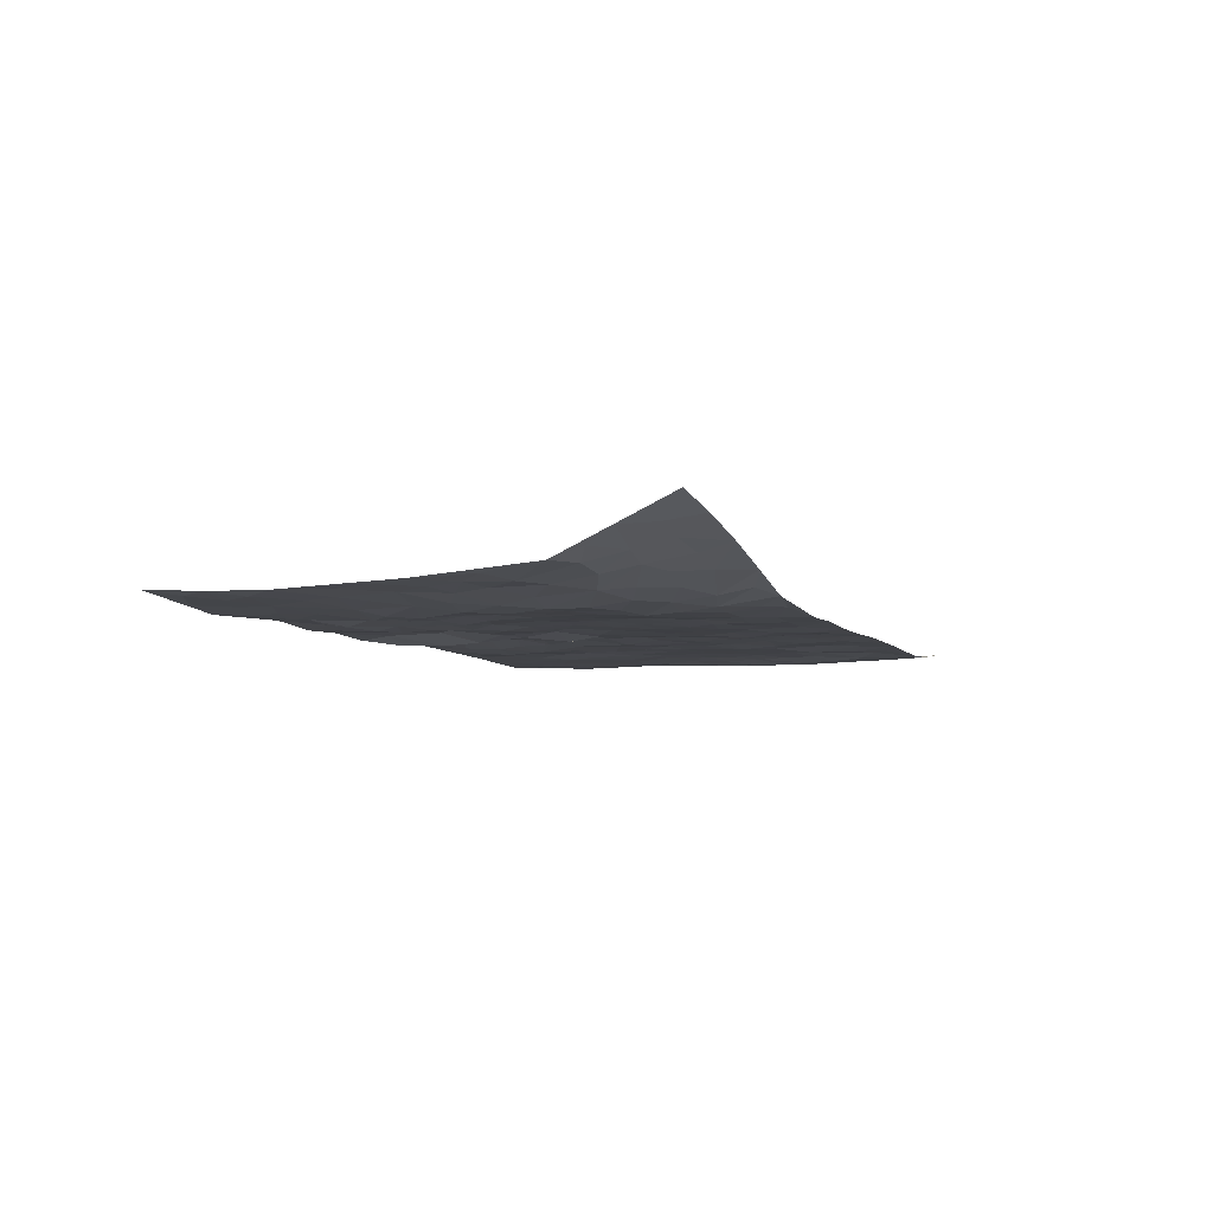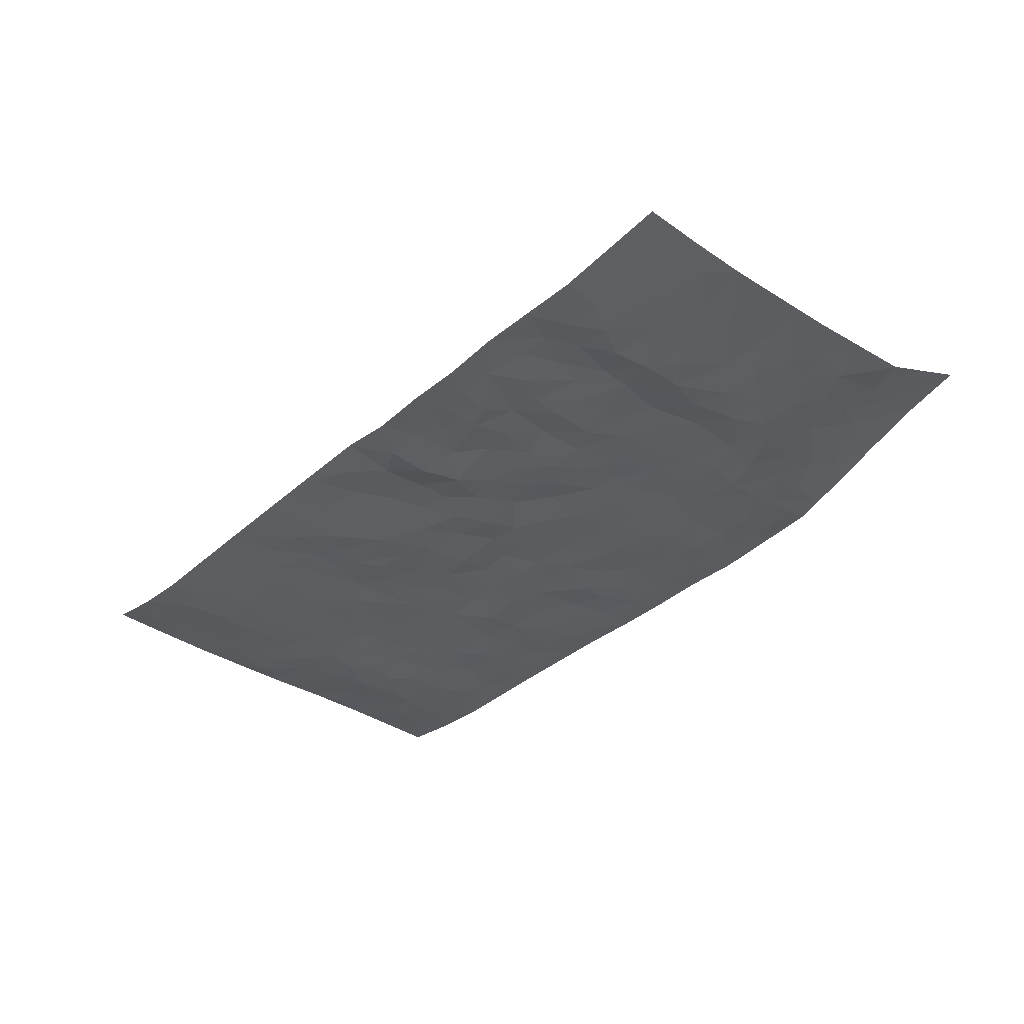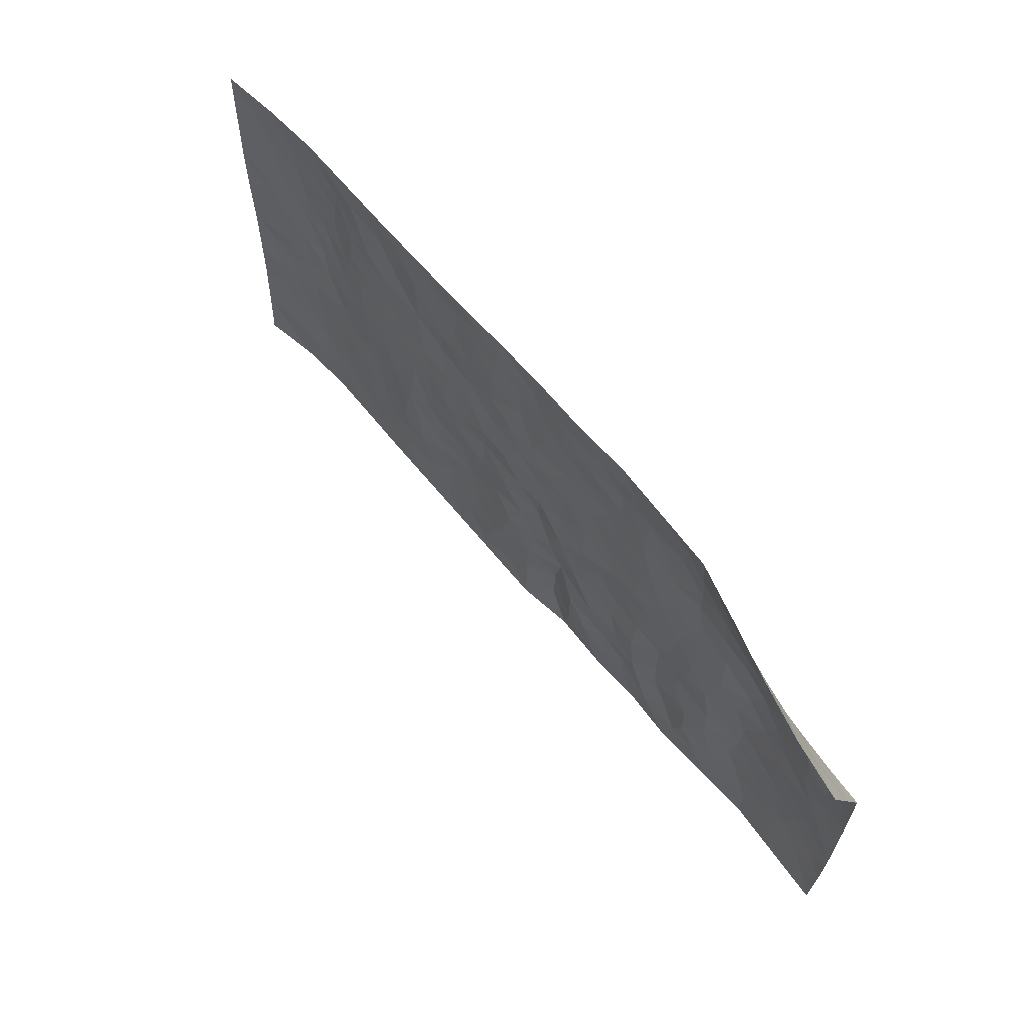
<metadata>
{"format":"obj","ext":"obj","renderer":"f3d","projection":"perspective","resolution":1024,"background":"white","views":[{"elev":-5.6,"azim":108.3,"up":"+Z"},{"elev":-35.7,"azim":47.5,"up":"+Z"},{"elev":63.4,"azim":49.5,"up":"+Y"}]}
</metadata>
<code>
v -0.9695 0.01972 0.02314
v -0.9528 1.016 0.01842
v 0.9866 -0.0194 0.01866
v 1.006 0.9502 0.1445
v -0.7803 0.4075 -0.00315
v -0.9611 0.5181 0.01737
v -0.8423 0.3737 0.002553
v 0.01176 0.003065 0.01345
v -0.9659 0.2689 0.01654
v -0.9075 0.3551 0.008954
v -0.7252 0.01533 -0.004498
v -0.9678 0.1443 0.01957
v -0.6958 0.3061 -0.007496
v -0.848 0.01739 0.002962
v -0.8266 0.3041 0.0004201
v -0.4797 0.01105 0.003063
v -0.9458 0.2062 0.01537
v -0.2793 0.1723 -0.00788
v -0.7617 0.3365 -0.005147
v -0.8513 0.1362 0.006
v -0.9138 0.08095 0.01117
v -0.7855 0.07895 -0.002596
v -0.6607 0.1395 -0.007234
v -0.7132 0.08826 -0.005914
v -0.8611 0.2235 0.00495
v -0.8964 0.2871 0.008383
v -0.7573 0.1913 -0.009096
v -0.6789 0.2226 -0.008526
v -0.8464 0.5042 0.002184
v -0.9635 0.3935 0.01678
v -0.7073 1.012 -0.0005503
v -0.522 0.2325 -0.003832
v 0.2714 0.1522 -0.00203
v -0.956 0.7671 0.02173
v -0.3493 0.4 -0.000598
v -0.7602 0.7679 -0.009281
v -0.7756 0.8466 -0.004998
v -0.5635 0.4534 -0.001302
v -0.5797 0.6174 -0.001517
v -0.4615 1.008 0.00466
v -0.9348 0.7045 0.01649
v -0.6419 0.5751 -0.006146
v -0.3666 0.7612 -0.001787
v -0.4935 0.2895 -0.001992
v -0.4448 0.2338 0.002912
v -0.4816 0.1715 -0.0001874
v -0.4266 0.6451 -0.0003647
v -0.3459 0.5667 -2.239e-05
v 0.1844 0.4704 0.004927
v -0.3186 0.2272 -0.003103
v -0.1885 0.6146 0.001473
v -0.3533 0.6363 -0.001043
v -0.2901 0.06311 0.0003636
v -0.605 0.7226 -0.0036
v -0.3804 0.2016 0.002604
v -0.8513 0.6341 0.004372
v -0.02057 0.3489 -0.0007921
v 0.07412 0.3385 -0.0007531
v 0.316 0.4455 -0.001599
v -0.07407 0.5532 0.005853
v -0.1443 0.5591 0.004629
v 0.1144 0.6285 1.705e-05
v -0.6164 0.3581 -0.006018
v -0.7293 0.588 -0.01156
v -0.9276 0.8273 0.01574
v -0.5469 0.1398 -0.002627
v -0.3566 0.01908 0.004748
v -0.7779 0.481 -0.005887
v -0.6038 0.1839 -0.005426
v -0.6037 0.02971 -0.001504
v -0.2339 0.006443 0.007936
v -0.6037 0.09978 -0.004511
v -0.5353 0.06353 -0.0002644
v -0.4201 0.04551 0.003383
v -0.4385 0.1125 0.002421
v -0.8695 0.7024 0.00833
v -0.9465 0.8915 0.01848
v -0.7183 0.523 -0.009123
v 0.02935 0.9984 0.002971
v -0.782 0.6905 -0.008422
v -0.5455 0.3257 -0.005113
v -0.4939 0.4709 0.0001933
v 0.02767 0.5711 -0.000615
v -0.02983 0.4837 0.00181
v 0.02169 0.4197 -0.007513
v -0.1105 0.1308 0.009607
v -0.5475 0.6811 -0.001172
v -0.8956 0.5792 0.00954
v -0.7106 0.7051 -0.01342
v -0.4327 0.3054 0.00404
v -0.616 0.2793 -0.005757
v -0.4788 0.6981 -0.001016
v -0.153 0.4884 -0.002484
v -0.2435 0.4408 0.0001829
v -0.6261 0.6616 -0.006036
v 0.002975 0.1176 0.004274
v -0.3956 0.5182 -0.0001552
v -0.3271 0.2946 -0.00399
v -0.2205 0.5082 0.001057
v -0.1622 0.3852 -0.002147
v -0.9583 0.6426 0.02091
v -0.6846 0.6362 -0.01252
v -0.7938 0.5948 -0.00476
v -0.3495 0.1168 -0.001966
v -0.5017 0.5432 0.0009027
v -0.6657 0.419 -0.007547
v -0.1127 0.3265 -0.001241
v -0.133 0.2521 -0.0016
v -0.4968 0.6216 0.0004898
v 0.1327 0.7271 -0.003891
v 0.01231 0.2149 0.006365
v -0.05647 0.2748 0.007286
v 0.02122 0.2883 0.003167
v -0.4119 0.3719 0.004376
v -0.1815 0.1875 -0.002796
v -0.6357 0.5004 -0.003702
v -0.5391 0.3918 -0.004189
v -0.4743 0.4009 -0.000638
v -0.2873 0.53 0.003465
v -0.2413 0.355 -0.004927
v -0.336 0.4737 0.0006711
v -0.2098 0.2751 -0.009256
v -0.07213 0.4129 0.00433
v -0.5753 0.5429 -0.0003455
v -0.07698 0.2003 0.00984
v -0.2005 0.09756 0.002651
v -0.383 0.2656 0.002775
v -0.9109 0.4549 0.006068
v -0.8507 0.4368 0.0006088
v 0.11 0.4207 0.006289
v 0.222 0.2336 0.004637
v 0.1026 0.515 -0.002056
v 0.03907 0.4875 -0.0002086
v 0.1832 0.3897 -0.001143
v 0.8116 0.4798 -0.003897
v 0.238 0.4296 -0.003066
v 0.2818 0.3082 -0.00124
v 0.1812 0.5642 -0.000871
v 0.1519 0.9962 0.006752
v -0.2709 0.6252 0.001067
v 0.453 0.8726 0.0005001
v 0.5213 0.9885 0.02049
v -0.1894 0.7849 0.001736
v -0.0316 0.8652 -0.001658
v -0.3047 0.3546 -0.005923
v -0.4386 0.5747 0.0006381
v -0.06155 0.05463 0.004575
v -0.1463 0.02549 0.007682
v 0.1319 -0.0006 -0.003283
v 0.04019 0.8598 -0.002365
v 0.007105 0.7 -0.001445
v 0.4346 0.1879 -0.004753
v 0.3564 0.283 0.003561
v 0.6128 0.5147 -0.0002096
v 0.5463 0.5367 0.0001183
v 0.4672 0.1257 -0.006292
v 0.5363 0.2172 0.003314
v 0.4308 0.3535 -0.005462
v 0.04528 0.6402 0.001469
v -0.03681 0.6285 0.001703
v -0.1224 0.7323 -0.0003325
v -0.06287 0.6947 0.002153
v -0.03482 0.7923 -0.004072
v -0.1139 0.6354 -0.0006927
v 0.04595 0.7743 1.797e-05
v 0.2748 0.9945 0.003709
v 0.009168 0.9271 -0.001761
v -0.2432 0.8513 -0.001767
v -0.1725 0.8838 0.002352
v -0.2911 0.7867 -0.001751
v -0.2159 1.003 0.006184
v -0.2046 0.7003 -0.002867
v -0.2946 0.706 -0.007283
v -0.1138 0.8321 0.00494
v -0.0931 1.001 0.003117
v 0.2425 0.7421 -0.005008
v 0.1966 0.6639 -0.00277
v 0.3484 0.5889 0.002566
v 0.2809 0.518 0.001732
v 0.2891 0.661 -0.0006396
v 0.4495 0.7365 -0.003384
v 0.3793 0.6767 0.002292
v 0.3104 0.7282 -0.001218
v 0.09651 0.9277 0.002676
v 0.1048 0.8216 -0.0001263
v 0.1722 0.8553 0.0007926
v 0.2777 0.8691 -0.003031
v 0.3475 0.7878 0.0001077
v 0.2536 0.5911 -0.001602
v -0.8575 0.8837 0.004609
v -0.6582 0.8298 -0.01056
v -0.8461 0.7909 0.003852
v -0.8302 1.014 0.00603
v -0.8962 0.9566 0.01086
v -0.785 0.9366 -0.00153
v -0.7083 0.8994 -0.005554
v -0.5795 0.941 0.0003964
v -0.637 0.8987 -0.006075
v -0.6647 0.759 -0.01147
v -0.5364 0.8251 0.0009778
v -0.5987 0.7932 -0.003522
v -0.4854 0.9109 -0.00295
v -0.3656 0.8854 0.002845
v -0.5185 0.9707 0.001247
v -0.4404 0.8249 -0.005933
v -0.416 0.9446 0.002684
v -0.3175 0.9793 0.003968
v -0.4885 0.7705 -0.001169
v -0.2939 0.9073 0.0002513
v -0.2312 0.9354 -0.0002214
v 0.1815 0.7822 -0.004254
v 0.2804 0.7999 -0.003696
v 0.2166 0.9301 0.001464
v 0.4197 0.8052 -0.002072
v 0.3652 0.8749 -0.0002772
v 0.4119 0.9753 0.01106
v 0.3175 0.9327 0.00192
v 0.4719 0.9399 0.00845
v 0.4002 0.4861 0.0008167
v 0.346 0.5226 0.003464
v 0.5062 0.5949 -0.001045
v 0.4556 0.6565 -0.001693
v 0.4277 0.5804 0.00109
v 0.3657 0.1831 0.002419
v 0.4976 0.3251 -0.002019
v 0.48 0.5136 -0.0001407
v 0.3641 0.3812 -0.0002693
v -0.0964 0.9168 0.003949
v -0.1553 0.9612 0.003377
v 0.3317 0.1268 -0.003529
v 0.6199 0.002102 0.001649
v 0.2169 0.3293 -0.003337
v 0.2884 0.3795 -0.006002
v 0.5981 0.2361 0.002221
v 0.7606 0.9709 0.08978
v 0.9932 0.2292 0.009269
v 0.5195 0.8031 -0.002698
v 0.738 0.4726 -0.01325
v 0.5141 0.7378 -0.00642
v 0.9987 0.4772 0.01934
v 0.6834 0.2803 -0.01705
v 0.5288 0.458 0.001359
v 0.7929 0.2944 -0.008319
v 0.5798 0.4044 0.00348
v 0.4976 -0.007801 0.007302
v 0.1045 0.2505 -0.01136
v 0.515 0.06695 0.004177
v 0.1501 0.3162 -0.001779
v 0.4308 0.2584 -0.006005
v 0.8881 0.2462 0.0004676
v 0.6603 0.4489 -0.01016
v 0.588 0.07064 0.005479
v 0.4673 0.4172 -0.002467
v 0.6245 0.3595 -0.004942
v 0.3002 0.2269 -0.001573
v 0.4929 0.2621 -0.001364
v 0.2743 0.07334 0.001546
v 0.3758 -0.005291 -0.001451
v 0.2534 -0.002791 0.002615
v 0.2115 0.1107 0.006708
v 0.08071 0.1683 -0.01468
v 0.1562 0.1872 0.005806
v 0.6239 0.1351 -0.001476
v 0.7944 0.4064 -0.005149
v 0.761 0.2054 -0.009821
v 0.6602 0.06732 -0.006179
v 0.6859 0.371 -0.01618
v 0.7338 0.3243 -0.01558
v 0.9015 0.3068 0.003247
v 0.7675 0.5519 -0.006392
v 0.703 0.1311 -0.01285
v 0.7748 0.1339 -0.008211
v 0.8567 0.3493 -0.0003108
v 0.9587 0.3286 0.01075
v 0.9043 0.4186 0.008493
v 0.598 0.3013 -0.0006221
v 0.8309 0.0887 -0.0008355
v 0.3421 0.05673 -0.001252
v 0.421 0.0607 0.003182
v 0.0819 0.0756 -0.01282
v 0.1521 0.06919 0.003434
v 1.005 0.7241 0.03903
v 0.7414 0.06393 -0.007388
v 0.6675 0.2022 -0.01311
v 0.9791 0.4028 0.0145
v 0.9272 0.4882 0.01227
v 0.8223 0.2332 -0.00564
v 0.5443 0.1378 0.007026
v 0.7417 -0.01366 -0.002983
v 0.5204 0.3842 0.002008
v 0.9496 0.04352 0.008801
v 0.9902 0.1049 0.01143
v 0.8525 0.1625 -0.003161
v 0.9098 0.1052 0.00316
v 0.8373 -0.008314 0.004823
v 0.9506 0.168 0.003732
v 0.6876 0.5425 -0.01291
v 0.7162 0.6191 -0.009404
v 0.6093 0.6248 -0.003491
v 0.8516 0.6721 0.01731
v 0.6591 0.7585 0.006618
v 0.9807 0.6015 0.0253
v 0.7918 0.625 0.003661
v 0.8779 0.5754 0.0126
v 0.7605 0.7272 0.01482
v 0.8671 0.5114 0.006683
v 0.9385 0.5525 0.01687
v 0.9171 0.6383 0.01772
v 0.666 0.68 -0.004754
v 0.5916 0.7132 -0.00355
v 0.5341 0.665 -0.004957
v 0.8806 0.8245 0.06579
v 0.7401 0.8511 0.04508
v 0.8393 0.756 0.03289
v 0.9248 0.7538 0.04217
v 0.8079 0.8213 0.05043
v 1.003 0.8373 0.09149
v 0.7221 0.786 0.02274
v 0.9814 0.7812 0.06297
v 0.769 0.9064 0.07107
v 0.8822 0.96 0.1212
v 0.6406 0.9807 0.05435
v 0.8474 0.8948 0.08792
v 0.9342 0.8911 0.103
v 0.69 0.9153 0.05158
v 0.5869 0.8896 0.01819
v 0.5216 0.8723 0.00435
v 0.581 0.9568 0.03069
v 0.5984 0.8106 0.007261
v 0.6651 0.8456 0.0262
f 29 6 128
f 12 21 20
f 26 10 9
f 55 45 46
f 27 19 15
f 26 9 17
f 101 6 88
f 12 1 21
f 7 15 19
f 125 86 96
f 84 123 85
f 129 29 128
f 25 27 15
f 12 20 17
f 73 75 66
f 22 14 11
f 26 17 25
f 9 12 17
f 25 15 26
f 5 129 7
f 52 146 48
f 55 18 50
f 7 19 5
f 20 27 25
f 124 82 105
f 41 76 34
f 20 14 22
f 14 20 21
f 14 21 1
f 24 22 11
f 24 27 22
f 72 66 69
f 69 32 91
f 70 24 11
f 24 23 27
f 17 20 25
f 27 20 22
f 10 15 7
f 10 26 15
f 23 28 27
f 27 13 19
f 28 23 69
f 13 27 28
f 119 121 94
f 10 7 129
f 6 30 128
f 9 10 30
f 36 192 80
f 80 102 89
f 118 81 44
f 64 103 78
f 115 126 86
f 45 32 46
f 91 63 13
f 129 68 29
f 95 87 54
f 95 54 199
f 202 40 204
f 82 97 105
f 29 88 6
f 18 55 104
f 148 126 71
f 38 82 124
f 50 18 122
f 117 82 38
f 5 19 106
f 82 117 118
f 80 64 102
f 127 45 55
f 194 77 190
f 98 35 114
f 39 124 105
f 127 50 98
f 106 19 13
f 66 75 46
f 39 95 42
f 63 117 38
f 95 89 102
f 101 56 76
f 51 140 99
f 18 53 126
f 62 83 132
f 45 127 90
f 112 113 57
f 103 29 68
f 130 85 58
f 109 39 105
f 35 94 121
f 113 246 58
f 151 165 163
f 120 100 94
f 114 127 98
f 192 190 65
f 95 39 87
f 36 191 37
f 67 104 74
f 56 101 88
f 13 63 106
f 192 34 76
f 268 241 243
f 108 115 125
f 93 84 60
f 133 84 85
f 156 288 157
f 101 76 41
f 80 103 64
f 105 97 146
f 99 61 51
f 92 109 47
f 125 96 111
f 158 227 153
f 75 104 55
f 69 66 32
f 81 91 32
f 106 78 68
f 42 64 78
f 77 34 65
f 24 70 72
f 75 73 16
f 16 71 67
f 2 34 77
f 13 28 91
f 103 56 88
f 56 80 76
f 72 69 23
f 11 16 70
f 16 73 70
f 16 67 74
f 115 18 126
f 24 72 23
f 73 72 70
f 16 74 75
f 72 73 66
f 32 45 44
f 84 83 60
f 66 46 32
f 78 106 116
f 117 63 81
f 67 53 104
f 103 68 78
f 69 91 28
f 36 80 89
f 106 38 116
f 106 68 5
f 81 118 117
f 62 132 138
f 32 44 81
f 53 67 71
f 57 58 85
f 123 100 107
f 93 60 61
f 33 230 224
f 8 96 147
f 132 133 130
f 140 48 119
f 93 100 123
f 122 98 50
f 164 60 160
f 53 71 126
f 125 112 108
f 193 194 195
f 75 55 46
f 63 91 81
f 56 103 80
f 196 198 31
f 18 104 53
f 121 48 97
f 38 106 63
f 118 97 82
f 97 35 121
f 51 172 140
f 130 134 49
f 87 39 109
f 288 252 263
f 97 114 35
f 47 43 92
f 57 113 58
f 248 130 58
f 34 101 41
f 114 90 127
f 116 124 42
f 145 94 35
f 118 114 97
f 167 79 175
f 98 145 35
f 85 123 57
f 43 47 52
f 199 36 89
f 42 78 116
f 159 83 62
f 88 29 103
f 74 104 75
f 118 44 90
f 173 140 172
f 42 95 102
f 190 192 37
f 65 190 77
f 89 95 199
f 125 111 112
f 92 87 109
f 18 115 122
f 177 180 176
f 112 57 107
f 109 105 146
f 93 94 100
f 285 286 275
f 96 86 147
f 137 232 131
f 57 123 107
f 87 92 208
f 49 134 136
f 132 130 49
f 161 164 162
f 50 127 55
f 122 108 107
f 122 107 100
f 48 140 52
f 118 90 114
f 99 119 94
f 123 84 93
f 36 37 192
f 48 121 119
f 120 122 100
f 39 42 124
f 38 124 116
f 248 58 246
f 44 45 90
f 98 122 120
f 146 52 47
f 94 93 99
f 168 209 170
f 212 183 188
f 202 197 200
f 42 102 64
f 107 108 112
f 99 93 61
f 8 280 96
f 112 111 113
f 125 115 86
f 115 108 122
f 128 30 10
f 5 68 129
f 10 129 128
f 132 49 138
f 83 84 133
f 130 133 85
f 83 133 132
f 248 134 130
f 156 152 224
f 151 110 165
f 212 186 211
f 153 224 249
f 254 251 244
f 246 261 262
f 225 158 249
f 49 136 179
f 185 184 150
f 214 188 181
f 181 188 182
f 161 163 174
f 143 170 172
f 110 211 185
f 184 79 167
f 174 228 169
f 62 110 159
f 163 150 144
f 210 169 229
f 170 143 168
f 176 211 110
f 98 120 145
f 94 145 120
f 48 146 97
f 109 146 47
f 148 86 126
f 147 86 148
f 71 8 148
f 8 147 148
f 244 276 254
f 232 136 134
f 174 143 161
f 60 83 160
f 163 162 151
f 159 160 83
f 261 281 262
f 259 281 149
f 219 220 59
f 246 113 111
f 33 255 131
f 157 256 152
f 137 255 153
f 230 278 279
f 262 260 33
f 154 155 242
f 131 255 137
f 248 131 232
f 281 280 149
f 259 258 278
f 220 179 59
f 159 151 160
f 162 160 151
f 164 61 60
f 228 174 144
f 144 174 163
f 159 110 151
f 161 172 164
f 186 184 185
f 161 162 163
f 61 164 51
f 160 162 164
f 187 217 213
f 150 163 165
f 205 202 200
f 79 184 139
f 170 43 173
f 174 169 143
f 161 143 172
f 167 144 150
f 176 180 183
f 172 170 173
f 223 226 221
f 185 150 165
f 99 140 119
f 207 206 203
f 172 51 164
f 43 52 173
f 173 52 140
f 167 175 228
f 228 229 169
f 210 168 169
f 177 110 62
f 189 138 179
f 62 138 177
f 136 232 233
f 181 182 222
f 150 184 167
f 178 180 189
f 49 179 138
f 177 138 189
f 180 178 182
f 178 179 220
f 307 308 304
f 222 223 221
f 215 187 188
f 176 183 212
f 187 213 186
f 214 215 188
f 185 211 186
f 237 181 239
f 182 188 183
f 110 185 165
f 216 215 141
f 211 176 212
f 182 183 180
f 176 110 177
f 213 184 186
f 178 189 179
f 177 189 180
f 195 190 37
f 197 198 200
f 195 194 190
f 34 192 65
f 80 192 76
f 37 196 195
f 194 2 77
f 193 2 194
f 196 37 191
f 31 193 195
f 198 196 191
f 31 195 196
f 199 201 191
f 197 204 31
f 198 191 201
f 31 198 197
f 201 199 54
f 36 199 191
f 54 208 201
f 208 43 205
f 208 54 87
f 198 201 200
f 206 205 203
f 43 170 203
f 210 207 209
f 40 202 206
f 31 204 40
f 197 202 204
f 208 205 200
f 43 203 205
f 205 206 202
f 203 209 207
f 171 40 207
f 40 206 207
f 208 200 201
f 43 208 92
f 170 209 203
f 168 143 169
f 207 210 171
f 168 210 209
f 188 187 212
f 212 187 186
f 166 139 213
f 184 213 139
f 237 214 181
f 215 214 141
f 216 141 218
f 213 217 166
f 142 166 216
f 217 216 166
f 187 215 217
f 216 217 215
f 237 141 214
f 142 216 218
f 223 222 182
f 179 136 59
f 223 220 219
f 267 238 251
f 237 327 141
f 223 182 178
f 158 290 253
f 220 223 178
f 59 233 227
f 233 59 136
f 248 246 131
f 153 249 158
f 251 254 267
f 223 219 226
f 111 261 246
f 297 251 238
f 276 256 157
f 167 228 144
f 229 228 175
f 175 171 229
f 229 171 210
f 260 257 33
f 265 271 272
f 266 289 283
f 269 243 250
f 249 224 152
f 266 283 271
f 227 233 137
f 253 227 158
f 325 313 320
f 135 264 275
f 310 329 239
f 270 298 297
f 249 256 225
f 275 273 269
f 311 222 221
f 155 154 299
f 234 276 157
f 310 311 299
f 222 239 181
f 221 226 155
f 266 263 252
f 242 290 244
f 264 273 275
f 273 264 243
f 242 244 154
f 276 290 225
f 288 234 157
f 240 282 302
f 275 286 306
f 225 290 158
f 234 263 284
f 241 254 276
f 233 232 137
f 137 153 227
f 264 135 238
f 244 251 154
f 260 259 257
f 227 253 219
f 33 224 255
f 154 297 299
f 240 302 307
f 297 154 251
f 264 268 243
f 253 226 219
f 271 284 263
f 277 294 293
f 290 242 253
f 241 234 284
f 59 227 219
f 242 155 226
f 252 245 231
f 157 152 156
f 257 230 33
f 152 256 249
f 278 230 257
f 262 33 131
f 224 153 255
f 259 278 257
f 134 248 232
f 230 279 224
f 96 261 111
f 261 96 280
f 280 281 261
f 246 262 131
f 252 247 245
f 268 267 241
f 283 277 272
f 288 247 252
f 275 274 285
f 295 291 294
f 267 268 264
f 263 234 288
f 309 310 299
f 290 276 244
f 283 272 271
f 267 254 241
f 265 243 241
f 236 240 285
f 297 238 270
f 303 305 298
f 241 276 234
f 221 155 299
f 272 277 293
f 250 243 287
f 286 285 240
f 284 271 265
f 271 263 266
f 295 3 291
f 225 256 276
f 241 284 265
f 289 266 231
f 3 292 291
f 321 235 323
f 293 294 296
f 279 278 258
f 245 279 258
f 279 156 224
f 260 281 259
f 280 8 149
f 262 281 260
f 231 266 252
f 267 264 238
f 306 304 270
f 283 289 295
f 243 269 273
f 236 269 250
f 294 292 296
f 274 236 285
f 269 274 275
f 250 287 293
f 245 289 231
f 236 274 269
f 156 279 247
f 242 226 253
f 247 279 245
f 243 265 287
f 288 156 247
f 265 272 293
f 296 292 236
f 293 287 265
f 295 294 277
f 277 283 295
f 236 250 296
f 289 3 295
f 292 294 291
f 293 296 250
f 300 304 308
f 325 320 235
f 329 330 326
f 270 304 303
f 270 303 298
f 309 305 301
f 135 306 270
f 299 297 298
f 298 309 299
f 238 135 270
f 300 314 305
f 303 300 305
f 304 306 307
f 300 303 304
f 282 319 315
f 322 325 235
f 275 306 135
f 307 306 286
f 240 307 286
f 308 307 302
f 302 282 308
f 308 282 315
f 305 309 298
f 310 309 301
f 310 301 329
f 310 239 311
f 222 311 239
f 299 311 221
f 319 312 315
f 312 323 316
f 301 305 318
f 305 314 316
f 300 308 315
f 316 314 312
f 312 314 315
f 315 314 300
f 323 312 324
f 316 313 318
f 282 4 317
f 330 313 325
f 4 321 324
f 235 320 323
f 282 317 319
f 312 319 317
f 326 325 322
f 316 320 313
f 316 318 305
f 142 218 327
f 327 218 141
f 316 323 320
f 324 312 317
f 4 324 317
f 321 323 324
f 318 313 330
f 328 326 322
f 326 327 329
f 329 327 237
f 326 328 327
f 322 142 328
f 327 328 142
f 329 237 239
f 301 318 330
f 326 330 325
f 330 329 301

</code>
